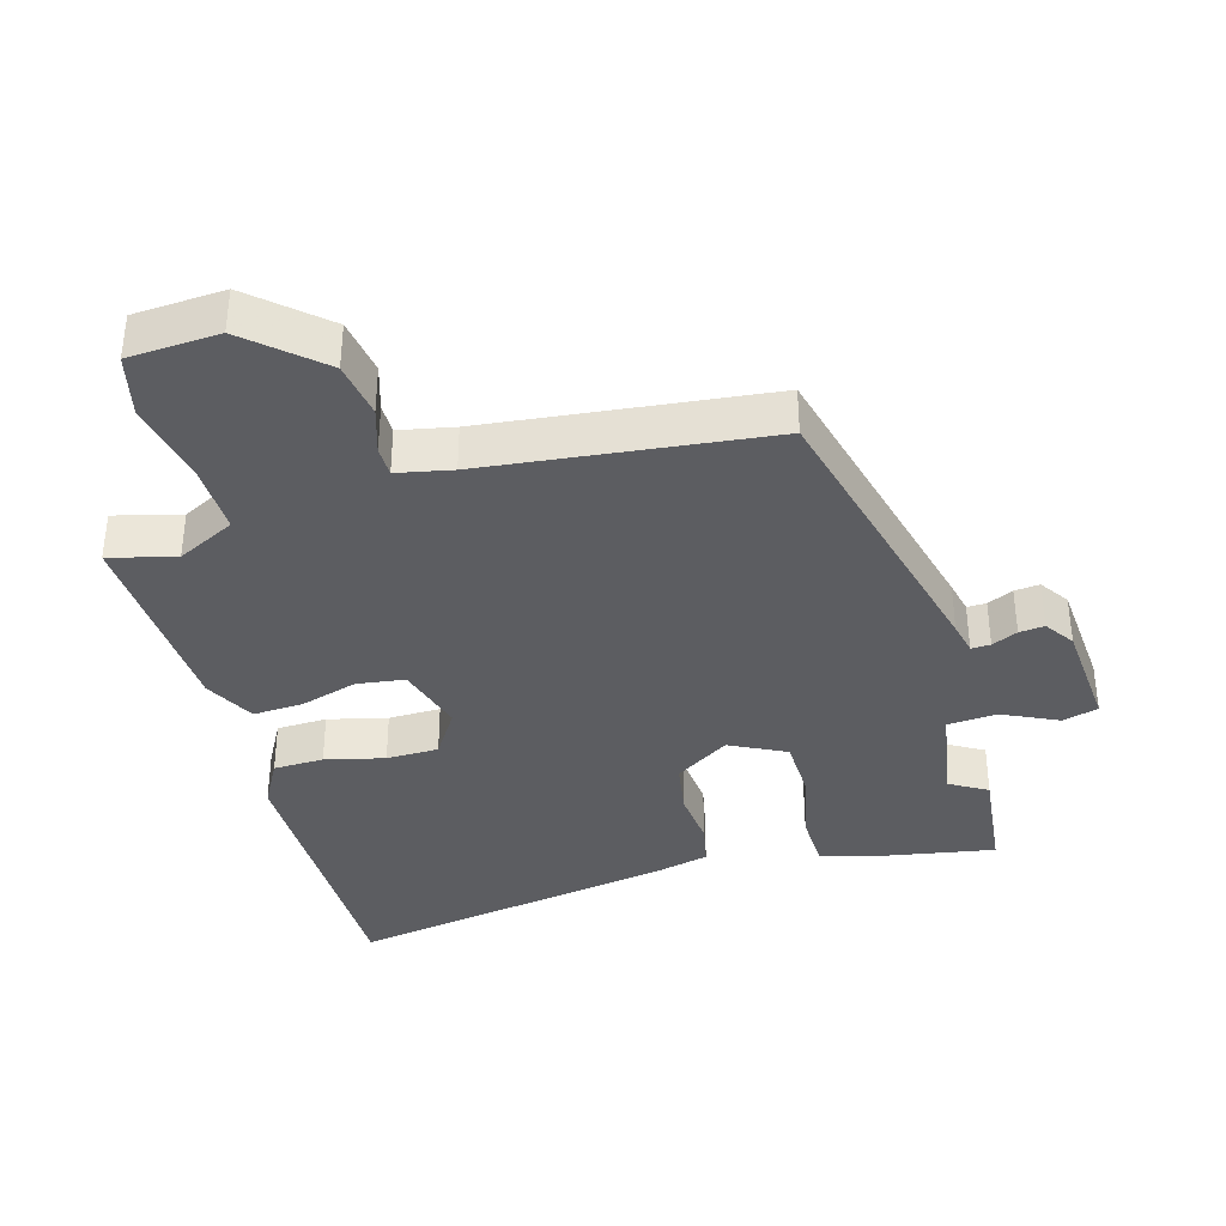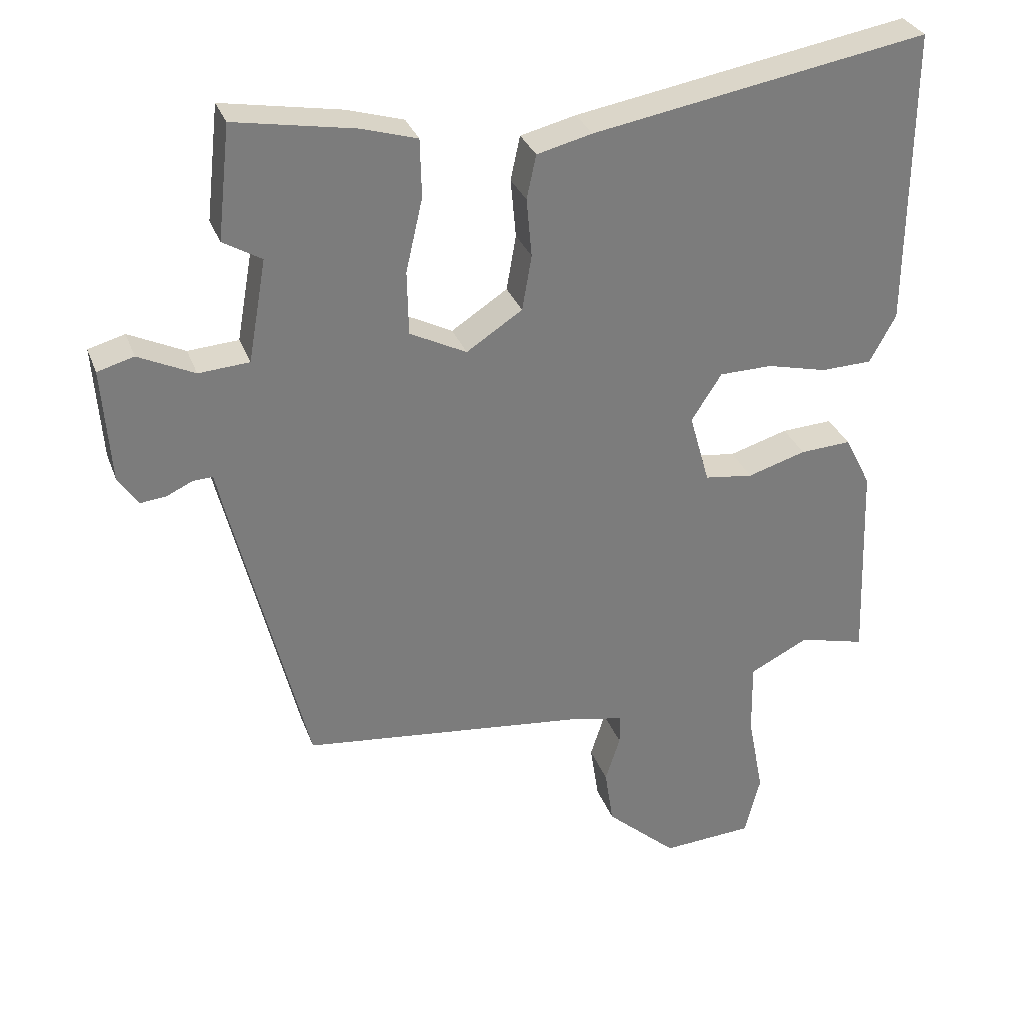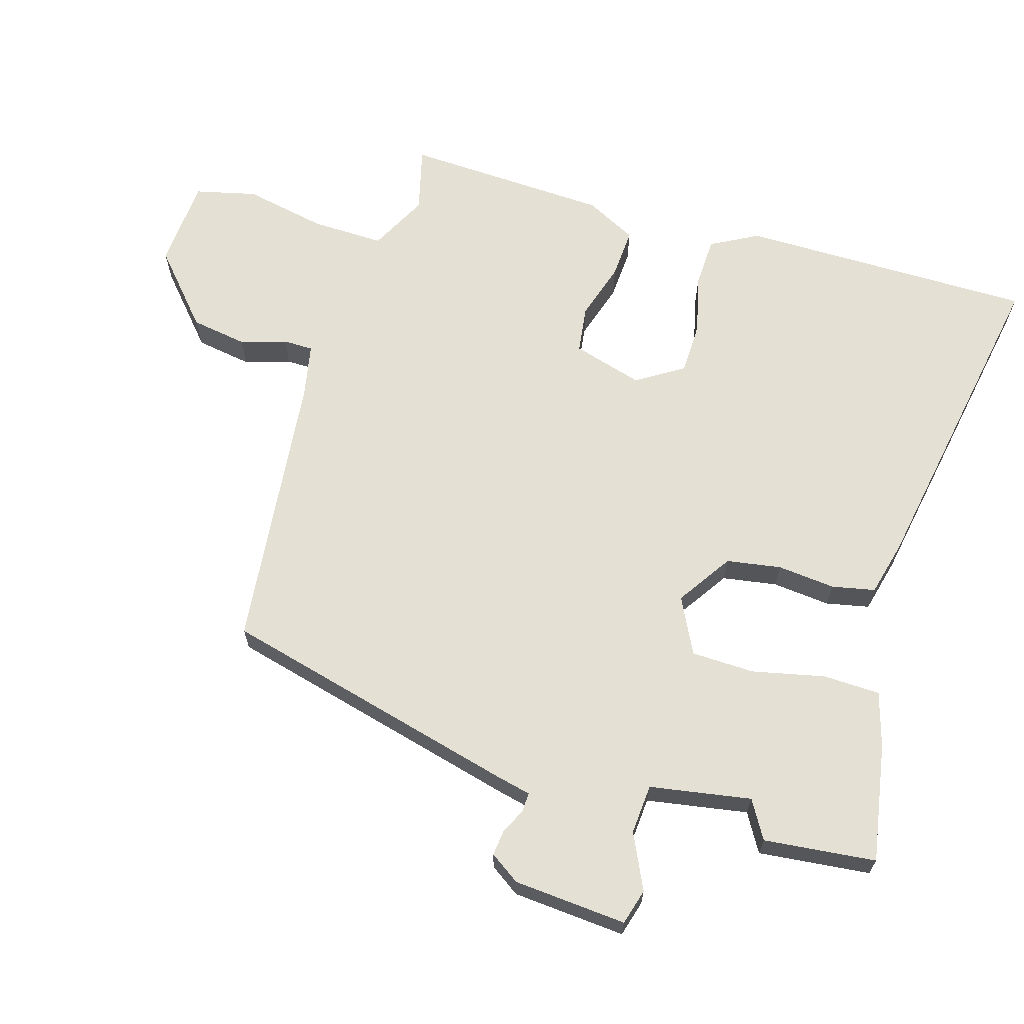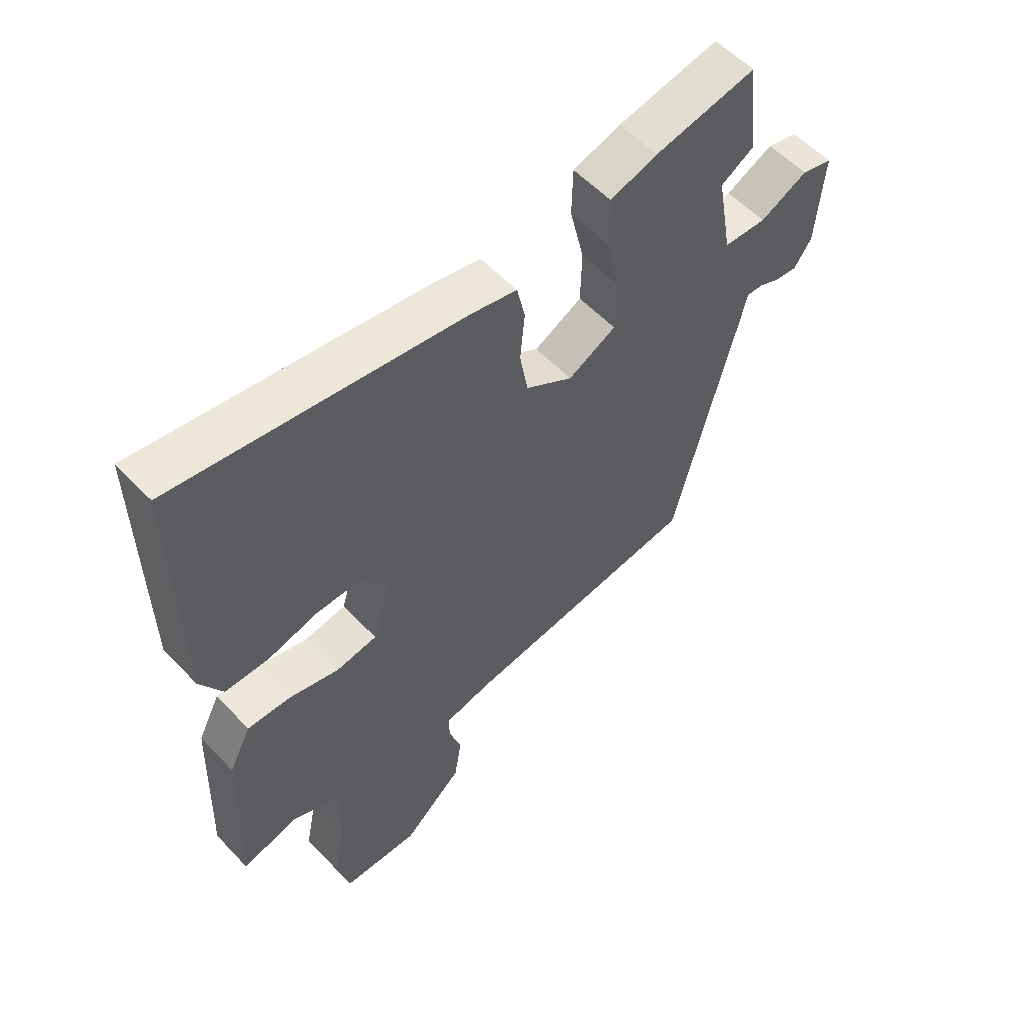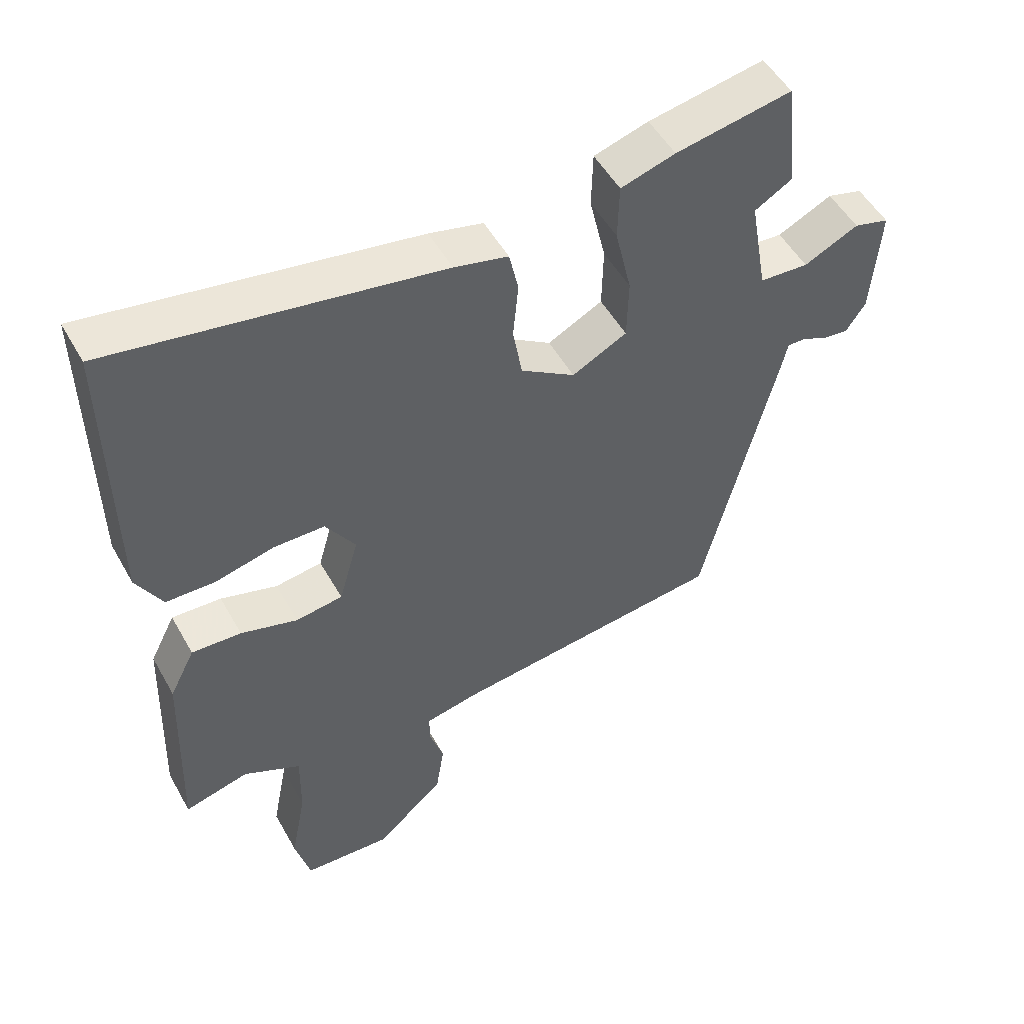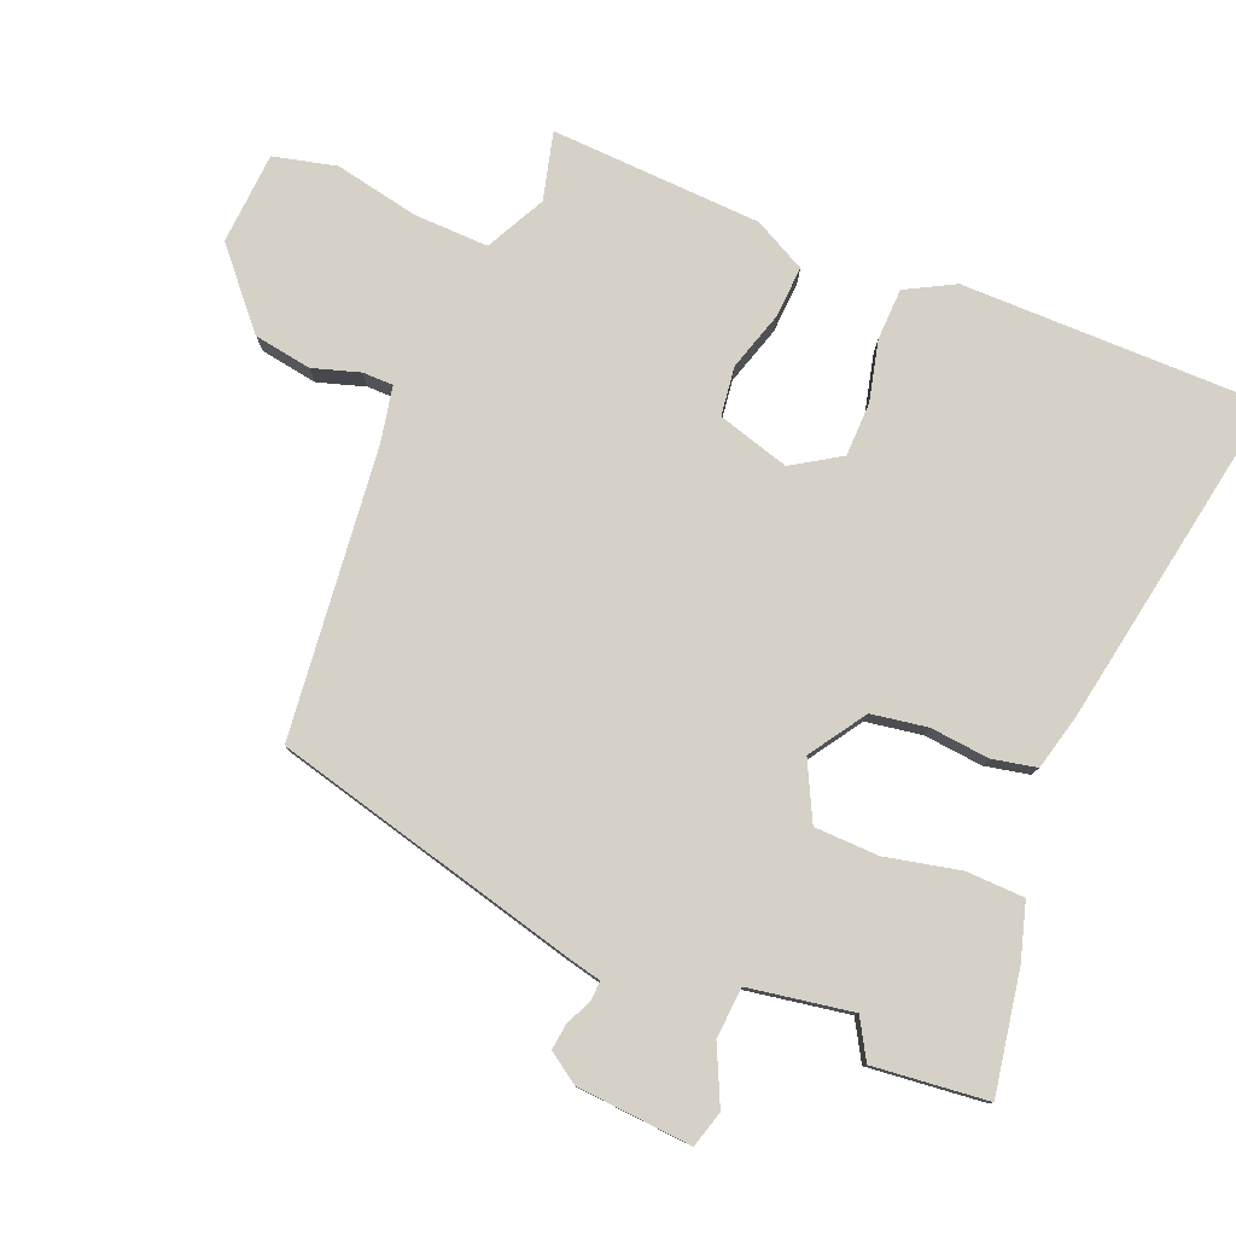
<metadata>
{"format":"obj","ext":"obj","renderer":"f3d","projection":"perspective","resolution":1024,"background":"white","views":[{"elev":-36.6,"azim":-163.9,"up":"+Y"},{"elev":31.5,"azim":-18.4,"up":"+Z"},{"elev":65.4,"azim":-72.9,"up":"+Y"},{"elev":57.0,"azim":137.2,"up":"+Z"},{"elev":51.7,"azim":151.3,"up":"+Z"},{"elev":79.1,"azim":-67.2,"up":"+Y"}]}
</metadata>
<code>
v -0.513 0.07 0.383
v -0.494 0.07 0.551
v -0.317 0.07 0.519
v -0.234 0.07 0.494
v -0.232 0.07 0.408
v -0.257 0.07 0.299
v -0.255 0.07 0.204
v -0.171 0.07 0.161
v -0.088 0.07 0.215
v -0.074 0.07 0.297
v -0.082 0.07 0.384
v -0.068 0.07 0.449
v 0.014 0.07 0.469
v 0.512 0.07 0.554
v 0.509 0.07 0.11
v 0.47 0.07 0.039
v 0.394 0.07 0.037
v 0.305 0.07 0.059
v 0.226 0.07 0.058
v 0.181 0.07 -0.012
v 0.211 0.07 -0.118
v 0.283 0.07 -0.128
v 0.37 0.07 -0.102
v 0.446 0.07 -0.098
v 0.485 0.07 -0.175
v 0.497 0.07 -0.485
v 0.398 0.07 -0.459
v 0.31 0.07 -0.503
v 0.312 0.07 -0.613
v 0.336 0.07 -0.737
v 0.313 0.07 -0.829
v 0.177 0.07 -0.837
v 0.071 0.07 -0.742
v 0.058 0.07 -0.657
v 0.08 0.07 -0.588
v 0.08 0.07 -0.543
v -0.002 0.07 -0.526
v -0.425 0.07 -0.477
v -0.536 0.07 -0.025
v -0.547 0.07 0.025
v -0.576 0.07 0.024
v -0.615 0.07 0.006
v -0.653 0.07 0.002
v -0.683 0.07 0.047
v -0.695 0.07 0.217
v -0.641 0.07 0.232
v -0.558 0.07 0.192
v -0.483 0.07 0.197
v -0.456 0.07 0.349
v -0.513 0 0.383
v -0.494 0 0.551
v -0.317 0 0.519
v -0.234 0 0.494
v -0.232 0 0.408
v -0.257 0 0.299
v -0.255 0 0.204
v -0.171 0 0.161
v -0.088 0 0.215
v -0.074 0 0.297
v -0.082 0 0.384
v -0.068 0 0.449
v 0.014 0 0.469
v 0.512 0 0.554
v 0.509 0 0.11
v 0.47 0 0.039
v 0.394 0 0.037
v 0.305 0 0.059
v 0.226 0 0.058
v 0.181 0 -0.012
v 0.211 0 -0.118
v 0.283 0 -0.128
v 0.37 0 -0.102
v 0.446 0 -0.098
v 0.485 0 -0.175
v 0.497 0 -0.485
v 0.398 0 -0.459
v 0.31 0 -0.503
v 0.312 0 -0.613
v 0.336 0 -0.737
v 0.313 0 -0.829
v 0.177 0 -0.837
v 0.071 0 -0.742
v 0.058 0 -0.657
v 0.08 0 -0.588
v 0.08 0 -0.543
v -0.002 0 -0.526
v -0.425 0 -0.477
v -0.536 0 -0.025
v -0.547 0 0.025
v -0.576 0 0.024
v -0.615 0 0.006
v -0.653 0 0.002
v -0.683 0 0.047
v -0.695 0 0.217
v -0.641 0 0.232
v -0.558 0 0.192
v -0.483 0 0.197
v -0.456 0 0.349
f 45 46 47
f 44 45 47
f 43 44 47
f 42 43 47
f 41 42 47
f 40 41 47 48
f 39 40 48
f 38 39 48
f 37 38 48
f 36 37 48 49
f 33 34 35
f 32 33 35
f 31 32 35
f 30 31 35
f 29 30 35
f 28 29 35 36
f 27 28 36 49
f 25 26 27
f 24 25 27
f 23 24 27
f 22 23 27
f 21 22 27
f 16 17 18
f 15 16 18
f 14 15 18
f 13 14 18
f 12 13 18
f 11 12 18
f 10 11 18
f 9 10 18 19
f 8 9 19 20
f 4 5 6
f 3 4 6
f 2 3 6
f 1 2 6
f 49 1 6
f 49 6 7
f 27 49 7
f 21 27 7 8
f 8 20 21
f 96 95 94
f 96 94 93
f 96 93 92
f 96 92 91
f 96 91 90
f 97 96 90 89
f 97 89 88
f 97 88 87
f 97 87 86
f 98 97 86 85
f 84 83 82
f 84 82 81
f 84 81 80
f 84 80 79
f 84 79 78
f 85 84 78 77
f 98 85 77 76
f 76 75 74
f 76 74 73
f 76 73 72
f 76 72 71
f 76 71 70
f 67 66 65
f 67 65 64
f 67 64 63
f 67 63 62
f 67 62 61
f 67 61 60
f 67 60 59
f 68 67 59 58
f 69 68 58 57
f 55 54 53
f 55 53 52
f 55 52 51
f 55 51 50
f 55 50 98
f 56 55 98
f 56 98 76
f 57 56 76 70
f 70 69 57
f 1 50 51 2
f 2 51 52 3
f 3 52 53 4
f 4 53 54 5
f 5 54 55 6
f 6 55 56 7
f 7 56 57 8
f 8 57 58 9
f 9 58 59 10
f 10 59 60 11
f 11 60 61 12
f 12 61 62 13
f 13 62 63 14
f 14 63 64 15
f 15 64 65 16
f 16 65 66 17
f 17 66 67 18
f 18 67 68 19
f 19 68 69 20
f 20 69 70 21
f 21 70 71 22
f 22 71 72 23
f 23 72 73 24
f 24 73 74 25
f 25 74 75 26
f 26 75 76 27
f 27 76 77 28
f 28 77 78 29
f 29 78 79 30
f 30 79 80 31
f 31 80 81 32
f 32 81 82 33
f 33 82 83 34
f 34 83 84 35
f 35 84 85 36
f 36 85 86 37
f 37 86 87 38
f 38 87 88 39
f 39 88 89 40
f 40 89 90 41
f 41 90 91 42
f 42 91 92 43
f 43 92 93 44
f 44 93 94 45
f 45 94 95 46
f 46 95 96 47
f 47 96 97 48
f 48 97 98 49
f 49 98 50 1

</code>
